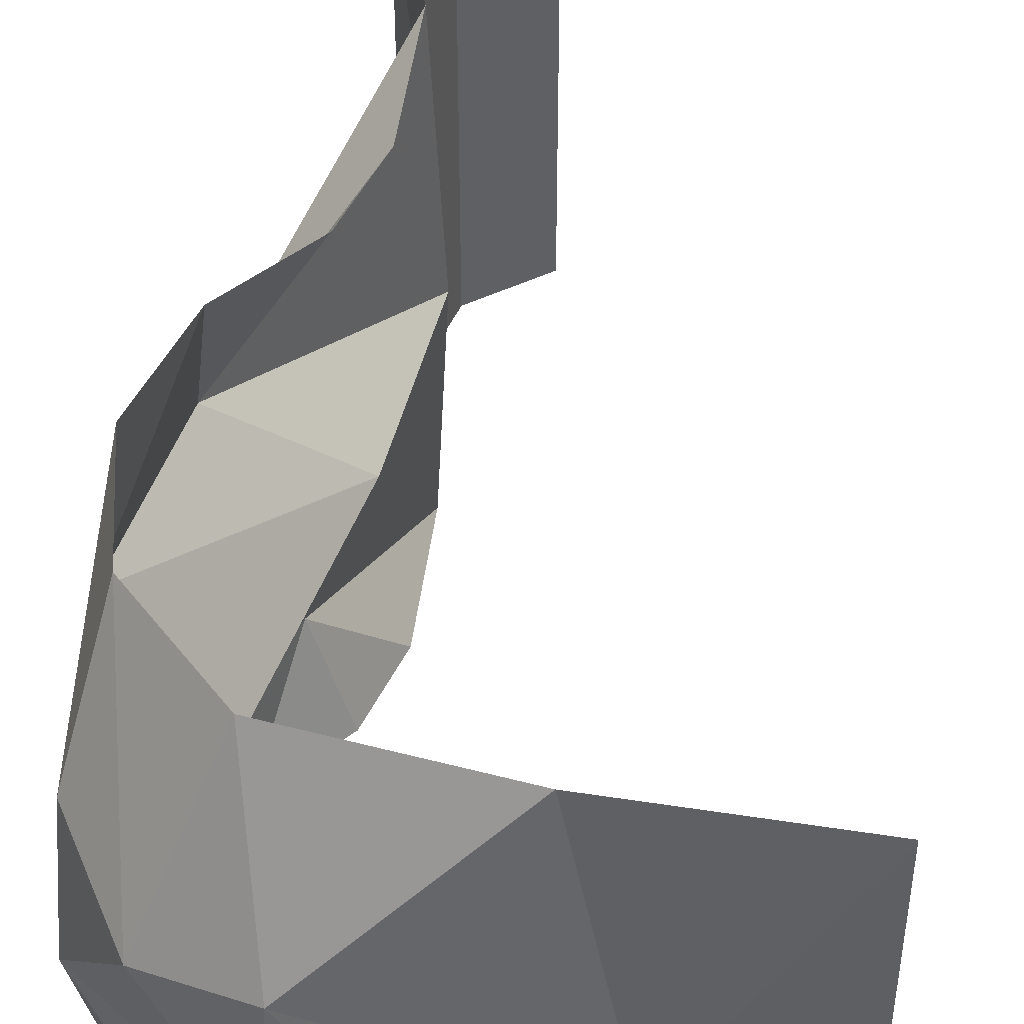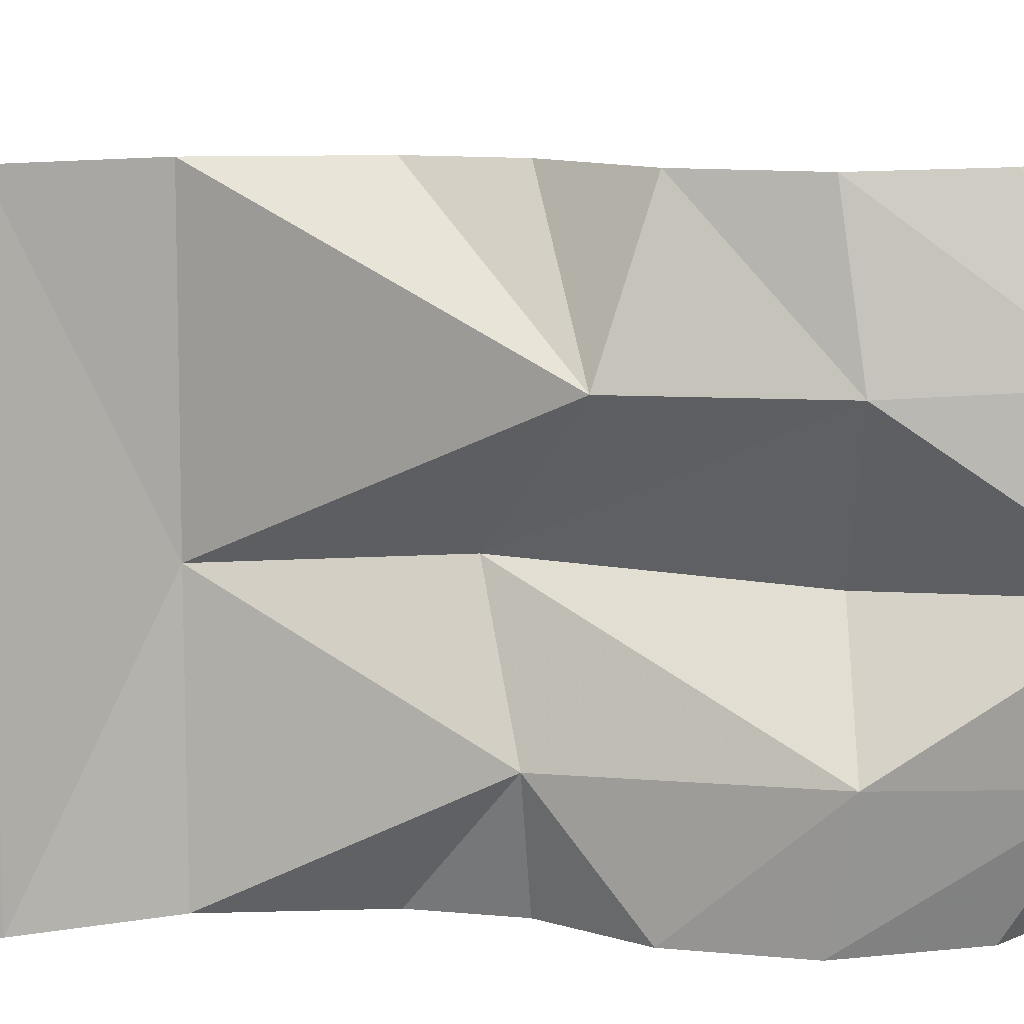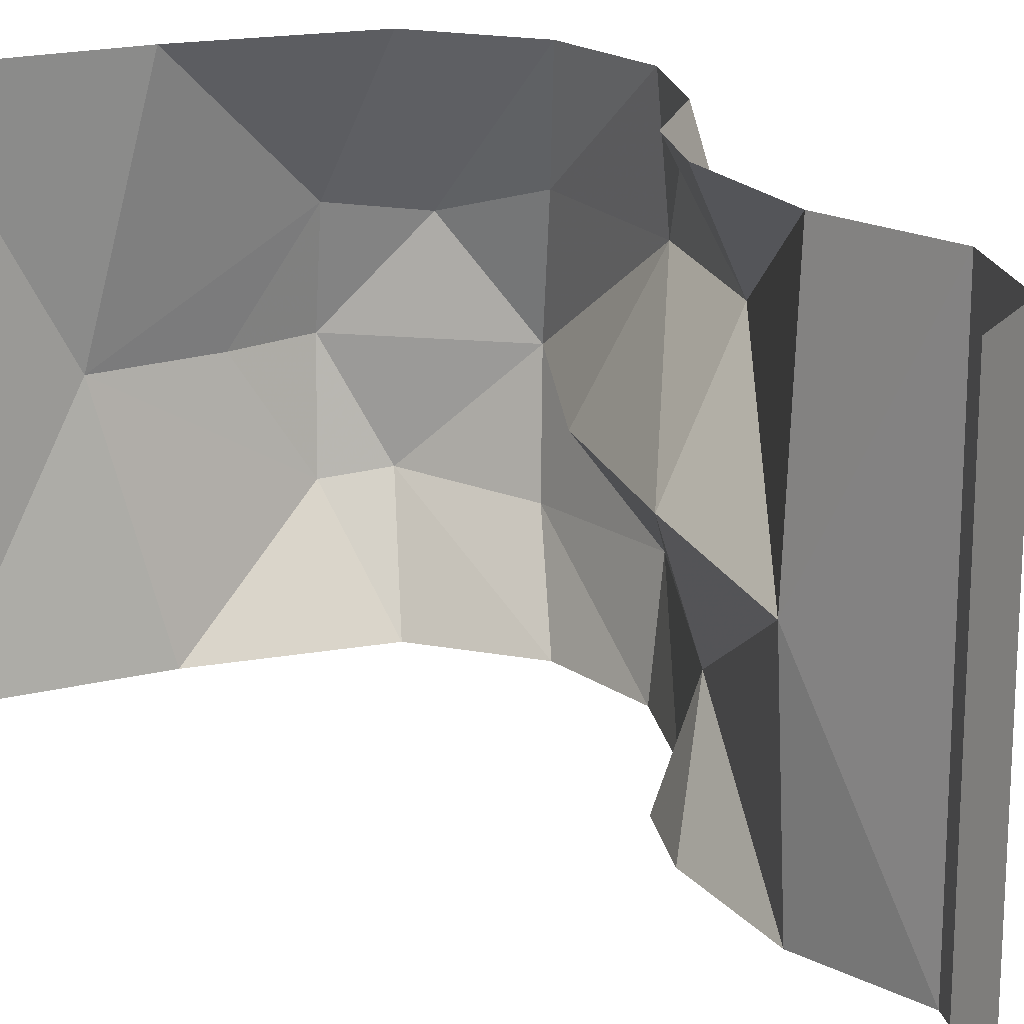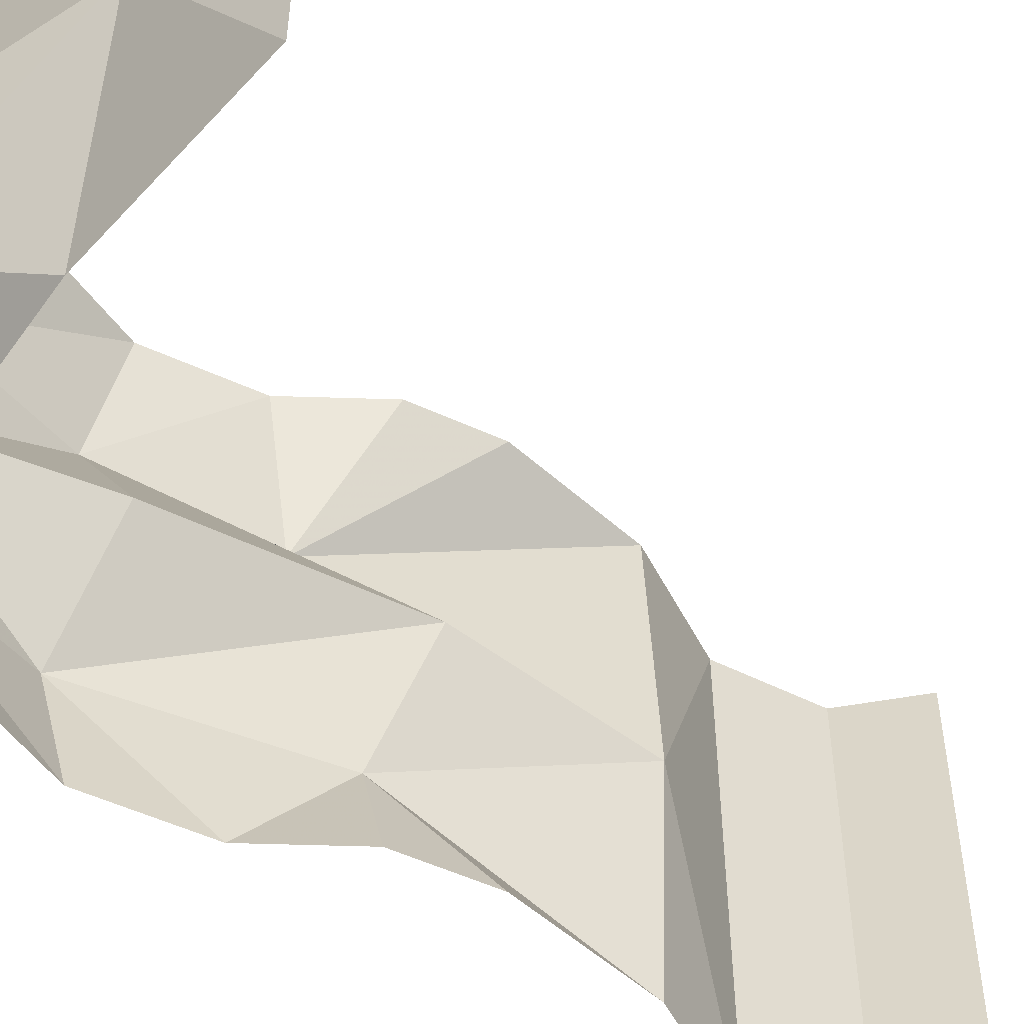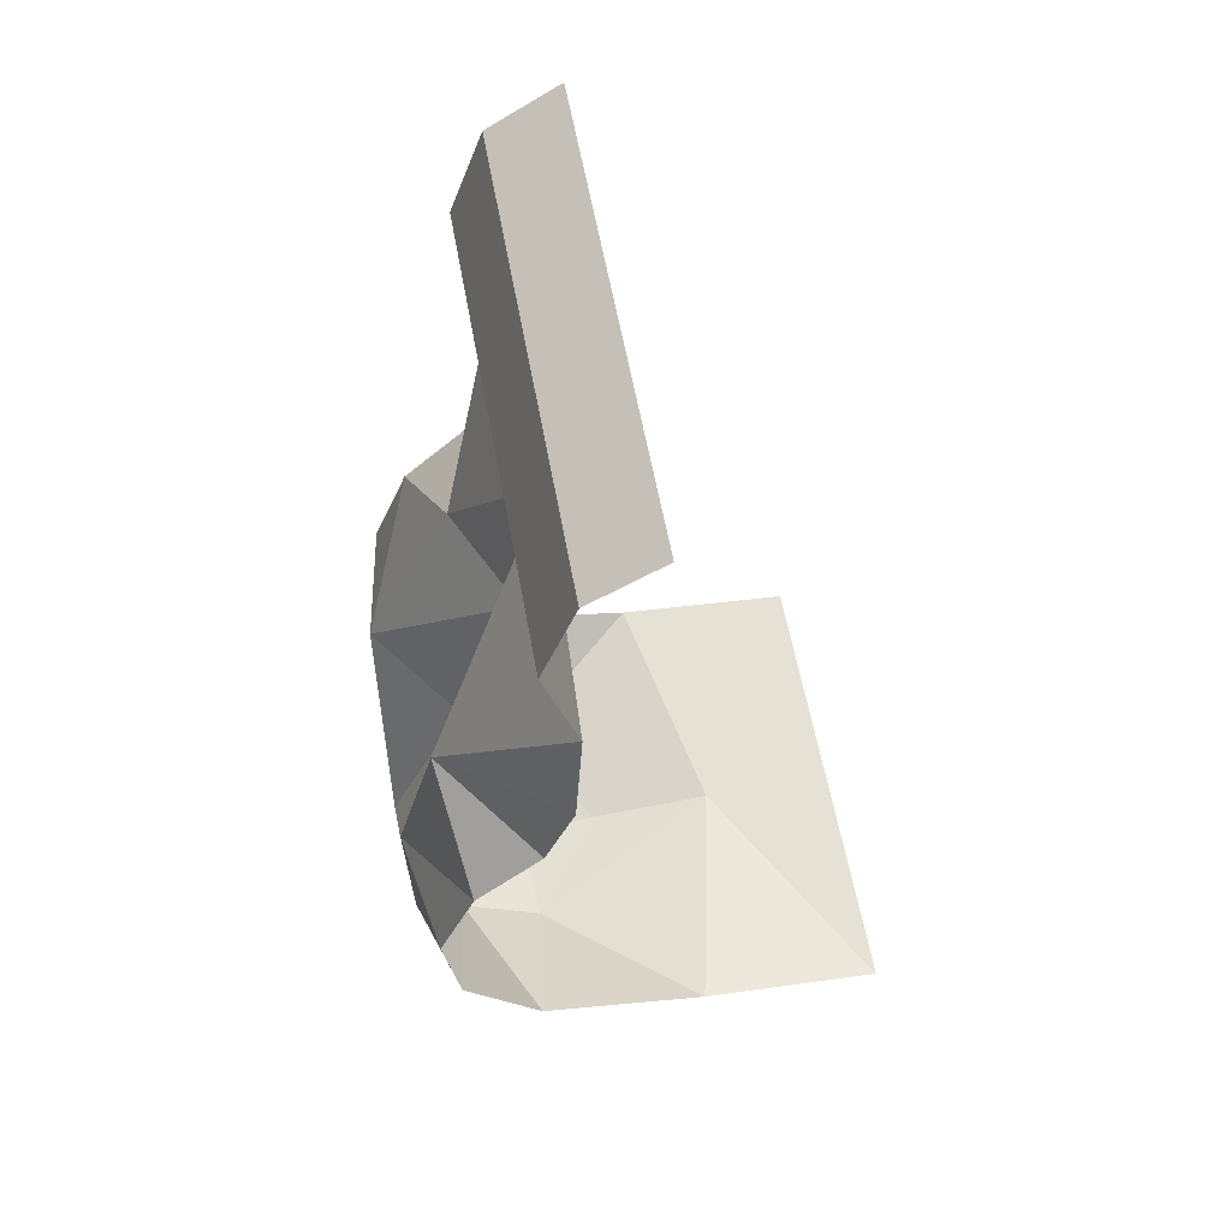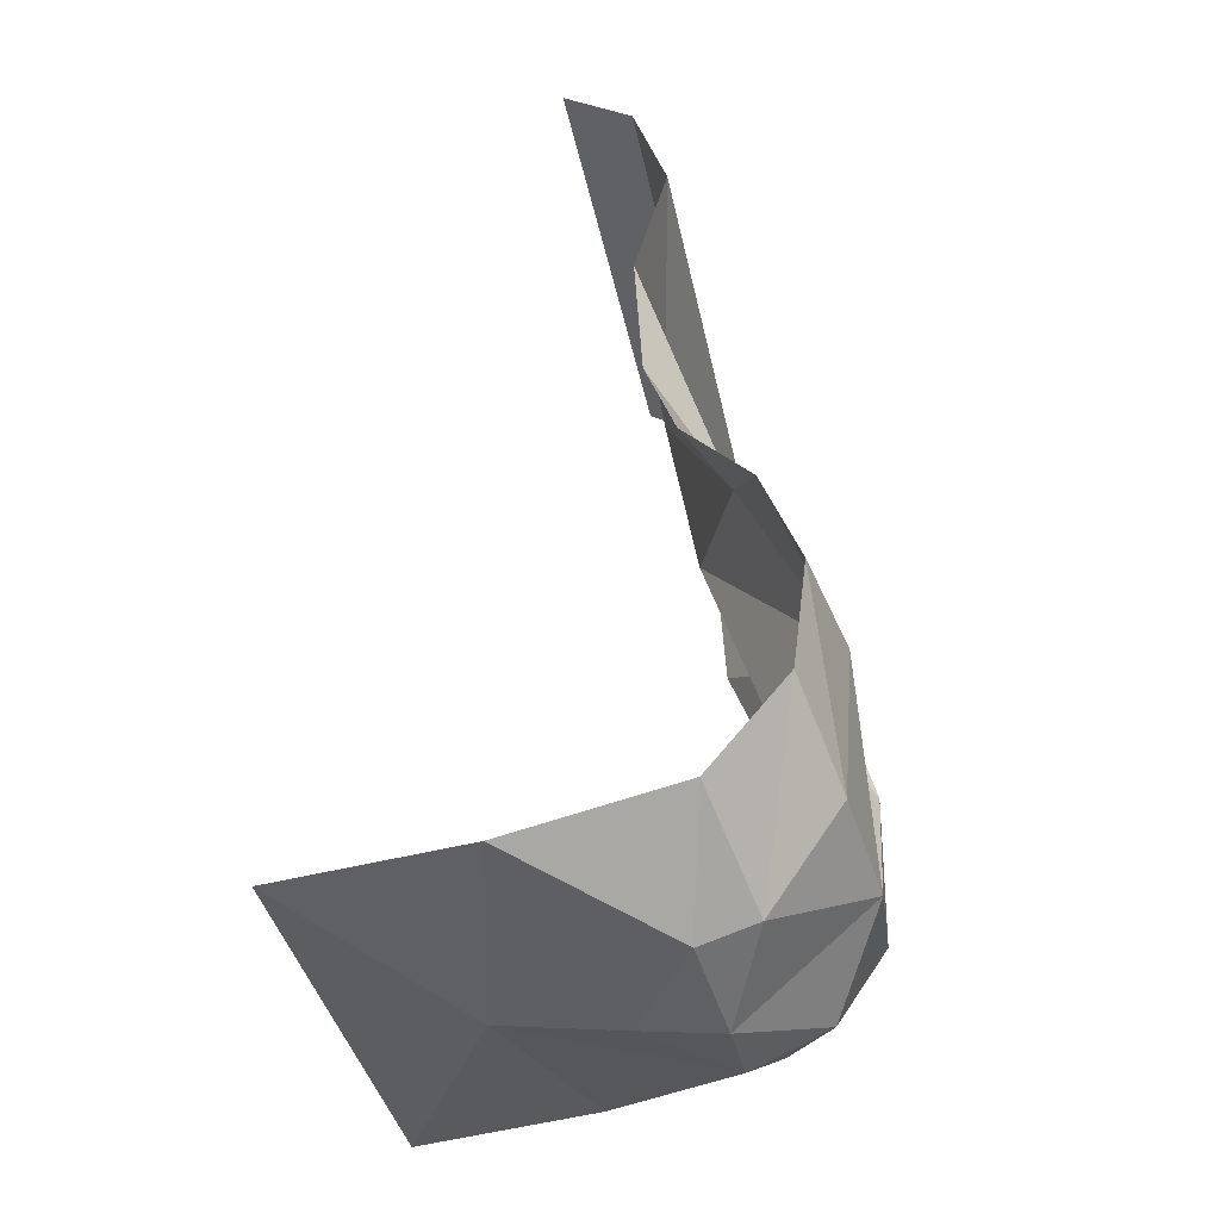
<metadata>
{"format":"obj","ext":"obj","renderer":"f3d","projection":"perspective","resolution":1024,"background":"white","views":[{"elev":48.0,"azim":4.2,"up":"+Z"},{"elev":11.4,"azim":-97.4,"up":"+Z"},{"elev":19.4,"azim":149.3,"up":"+Z"},{"elev":-53.8,"azim":43.1,"up":"+Z"},{"elev":59.3,"azim":-10.3,"up":"+Y"},{"elev":-38.2,"azim":-168.6,"up":"+Y"}]}
</metadata>
<code>
o wall/7172/straight
v 0 0 -64
v -19 -12 -64
v -19 -12 64
v 0 0 64
v -28 -38 -64
v -28 -38 64
v -16 -69 -4
v -19 -69 64
v -52 -132 29
v -21 -105 64
v -29 -126 64
v -47 -144 64
v -63 -174 29
v -57 -170 64
v -62 -216 30
v -53 -200 64
v -49 -240 22
v -32 -225 64
v -27 -248 25
v 14 -235 64
v 28 -244 -2
v 64 -240 64
v 64 -240 -64
v 14 -235 -64
v -25 -248 -34
v -32 -225 -64
v -40 -242 -32
v -53 -200 -64
v -60 -216 -36
v -57 -170 -64
v -63 -174 -34
v -47 -144 -64
v -38 -123 -36
v -29 -126 -64
v -21 -105 -64
v -19 -69 -64
v -24 -118 -2
v -42 -176 -6
v -64 -222 -4
v -28 -253 -4
v -6 -250 -4
f 1 2 3
f 1 3 4
f 2 5 6
f 2 6 3
f 6 5 7
f 6 7 8
f 8 7 9
f 8 9 10
f 10 9 11
f 11 9 12
f 12 9 13
f 12 13 14
f 14 13 15
f 14 15 16
f 16 15 17
f 16 17 18
f 18 17 19
f 18 19 20
f 20 19 21
f 20 21 22
f 22 21 23
f 23 21 24
f 24 21 25
f 24 25 26
f 26 25 27
f 26 27 28
f 28 27 29
f 28 29 30
f 30 29 31
f 30 31 32
f 32 31 33
f 32 33 34
f 34 33 35
f 35 33 36
f 36 33 7
f 36 7 5
f 33 37 7
f 7 37 9
f 9 37 13
f 13 37 38
f 13 38 39
f 13 39 15
f 15 39 17
f 17 39 40
f 17 40 19
f 19 40 41
f 19 41 21
f 21 41 25
f 25 41 40
f 25 40 27
f 27 40 39
f 27 39 29
f 29 39 31
f 31 39 38
f 31 38 37
f 31 37 33

</code>
